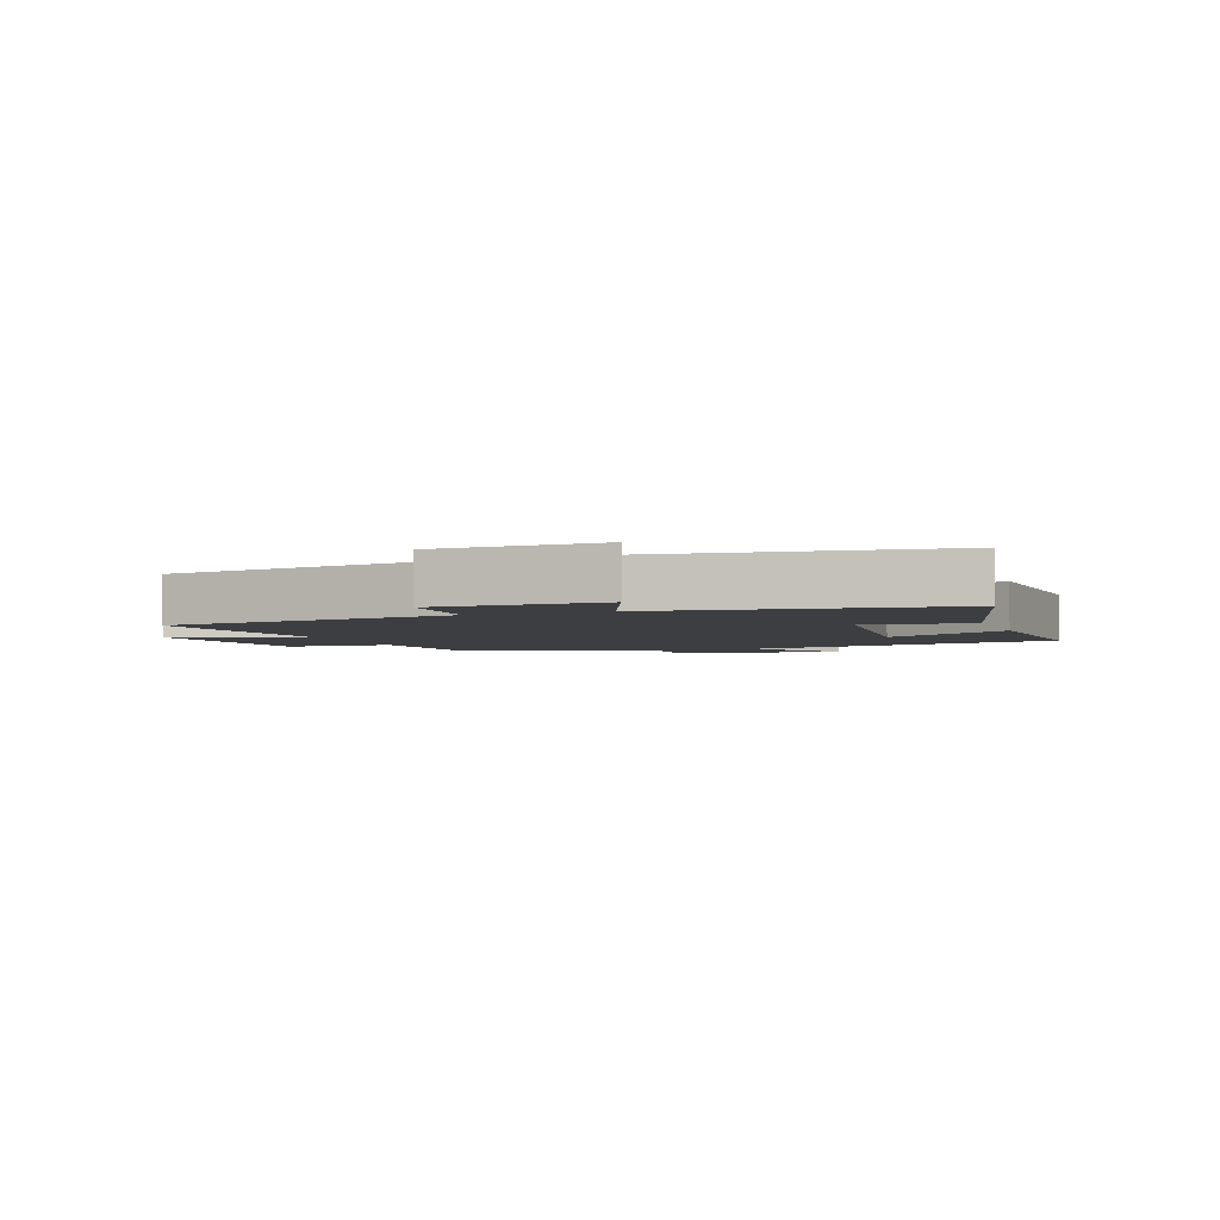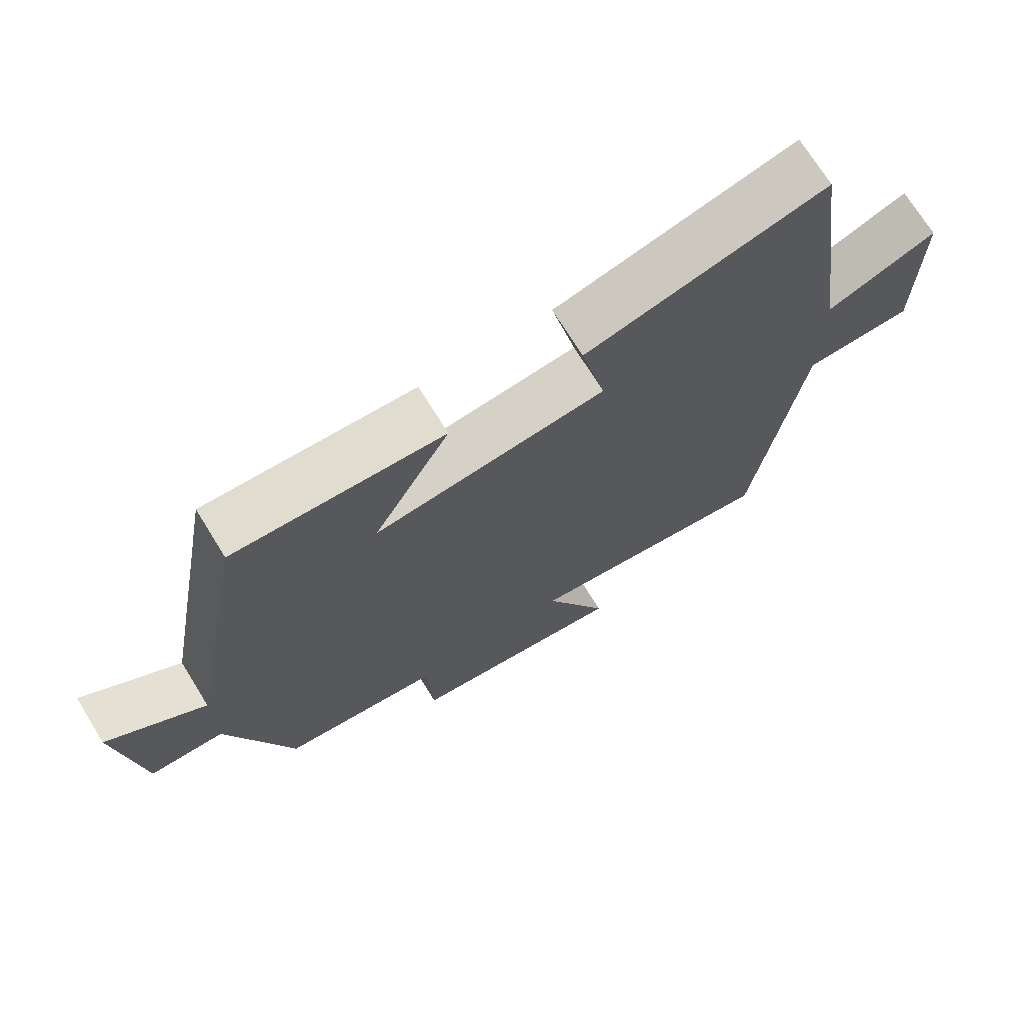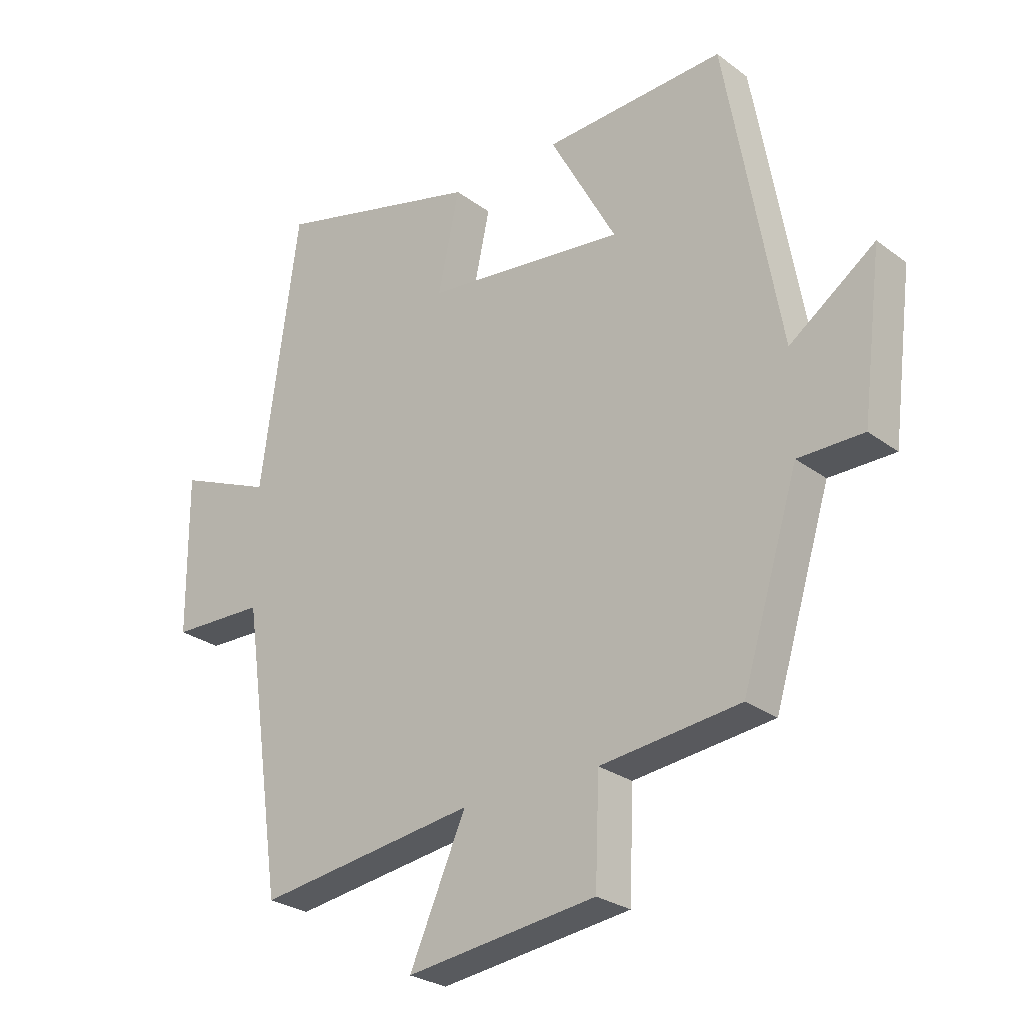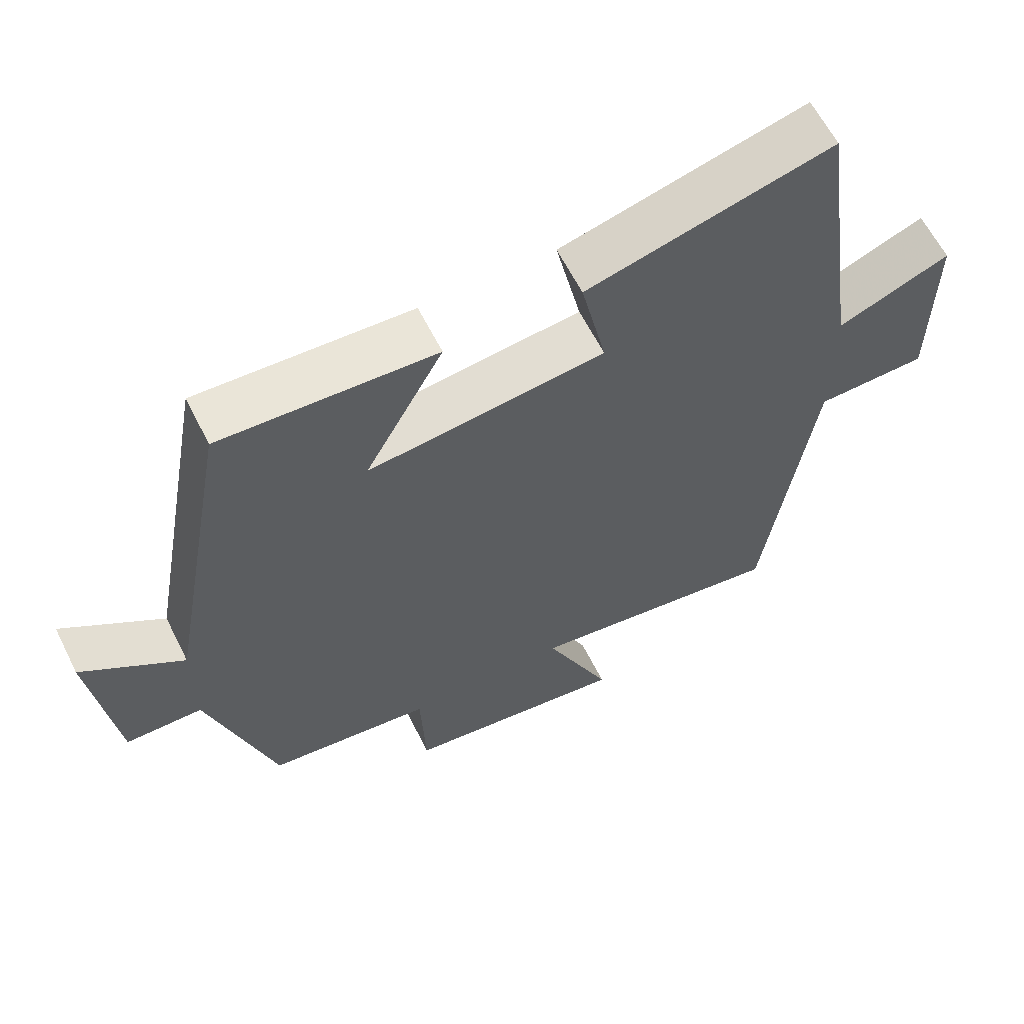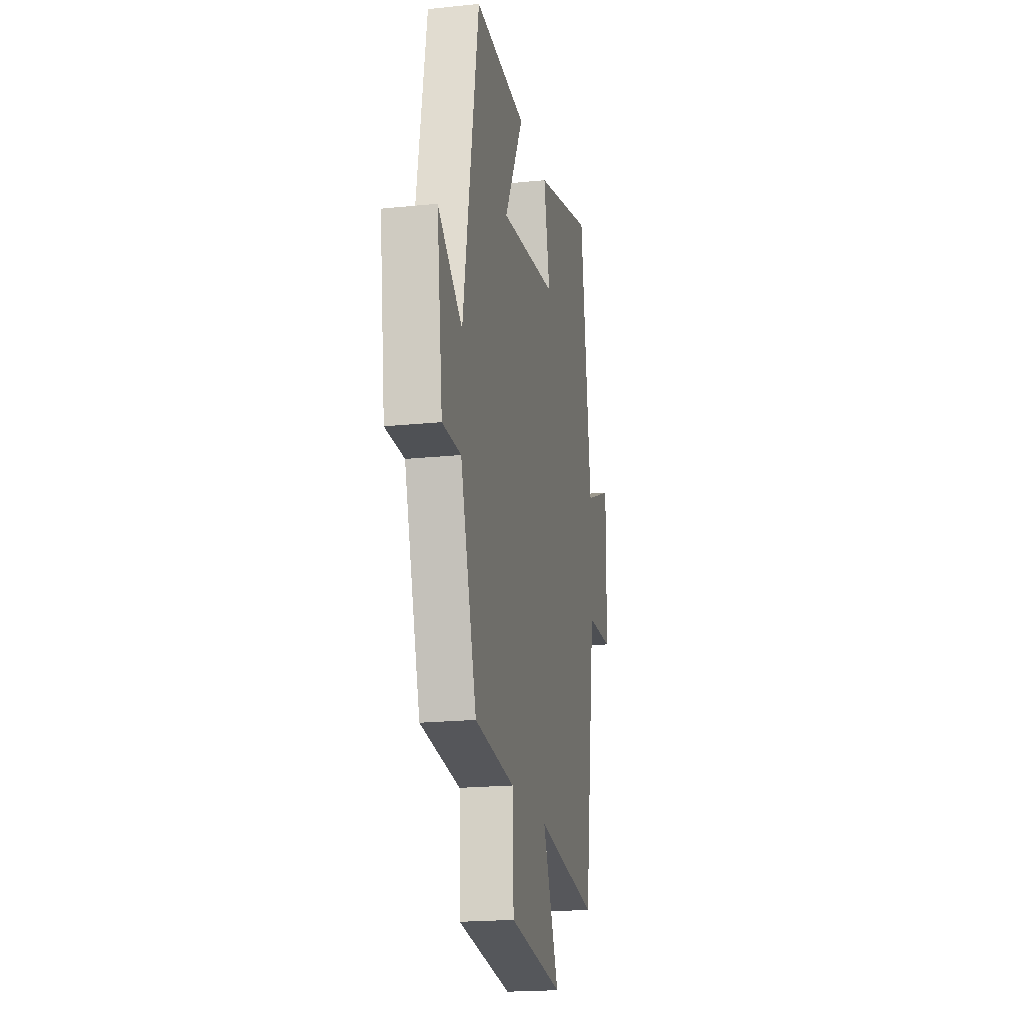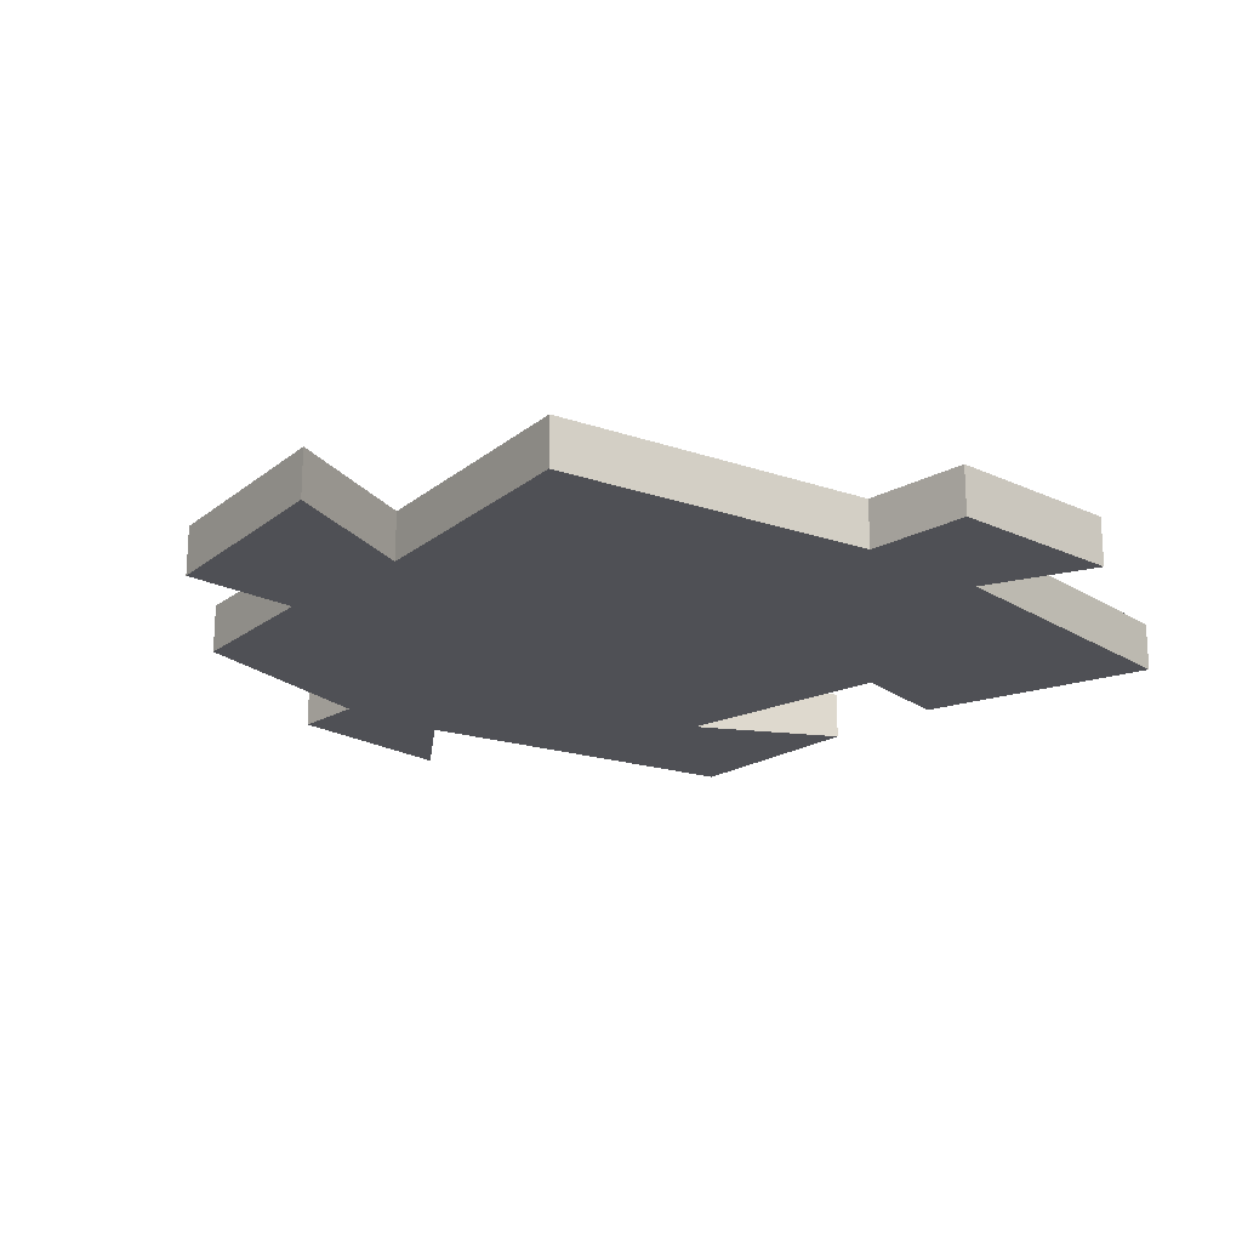
<metadata>
{"format":"obj","ext":"obj","renderer":"f3d","projection":"perspective","resolution":1024,"background":"white","views":[{"elev":-3.6,"azim":-69.3,"up":"+Y"},{"elev":71.5,"azim":148.3,"up":"+Z"},{"elev":-26.8,"azim":41.1,"up":"+Z"},{"elev":61.8,"azim":153.4,"up":"+Z"},{"elev":-19.6,"azim":100.9,"up":"+Z"},{"elev":-19.3,"azim":-131.7,"up":"+Y"}]}
</metadata>
<code>
v -0.431 0.07 -0.551
v -0.5 0.07 -0.073
v -0.658 0.07 -0.068
v -0.66 0.07 0.2
v -0.5 0.07 0.133
v -0.436 0.07 0.592
v -0.087 0.07 0.5
v -0.123 0.07 0.334
v 0.215 0.07 0.294
v 0.103 0.07 0.5
v 0.408 0.07 0.514
v 0.5 0.07 -0.001
v 0.644 0.07 0.101
v 0.61 0.07 -0.167
v 0.5 0.07 -0.167
v 0.405 0.07 -0.474
v 0.17 0.07 -0.5
v 0.163 0.07 -0.673
v -0.157 0.07 -0.713
v -0.062 0.07 -0.5
v -0.431 0 -0.551
v -0.5 0 -0.073
v -0.658 0 -0.068
v -0.66 0 0.2
v -0.5 0 0.133
v -0.436 0 0.592
v -0.087 0 0.5
v -0.123 0 0.334
v 0.215 0 0.294
v 0.103 0 0.5
v 0.408 0 0.514
v 0.5 0 -0.001
v 0.644 0 0.101
v 0.61 0 -0.167
v 0.5 0 -0.167
v 0.405 0 -0.474
v 0.17 0 -0.5
v 0.163 0 -0.673
v -0.157 0 -0.713
v -0.062 0 -0.5
f 17 18 19 20
f 15 16 17 20
f 15 20 1 2
f 12 13 14 15
f 12 15 2
f 9 10 11 12
f 8 9 12 2
f 5 6 7 8
f 5 8 2 3
f 3 4 5
f 40 39 38 37
f 40 37 36 35
f 22 21 40 35
f 35 34 33 32
f 22 35 32
f 32 31 30 29
f 22 32 29 28
f 28 27 26 25
f 23 22 28 25
f 25 24 23
f 1 21 22 2
f 2 22 23 3
f 3 23 24 4
f 4 24 25 5
f 5 25 26 6
f 6 26 27 7
f 7 27 28 8
f 8 28 29 9
f 9 29 30 10
f 10 30 31 11
f 11 31 32 12
f 12 32 33 13
f 13 33 34 14
f 14 34 35 15
f 15 35 36 16
f 16 36 37 17
f 17 37 38 18
f 18 38 39 19
f 19 39 40 20
f 20 40 21 1

</code>
